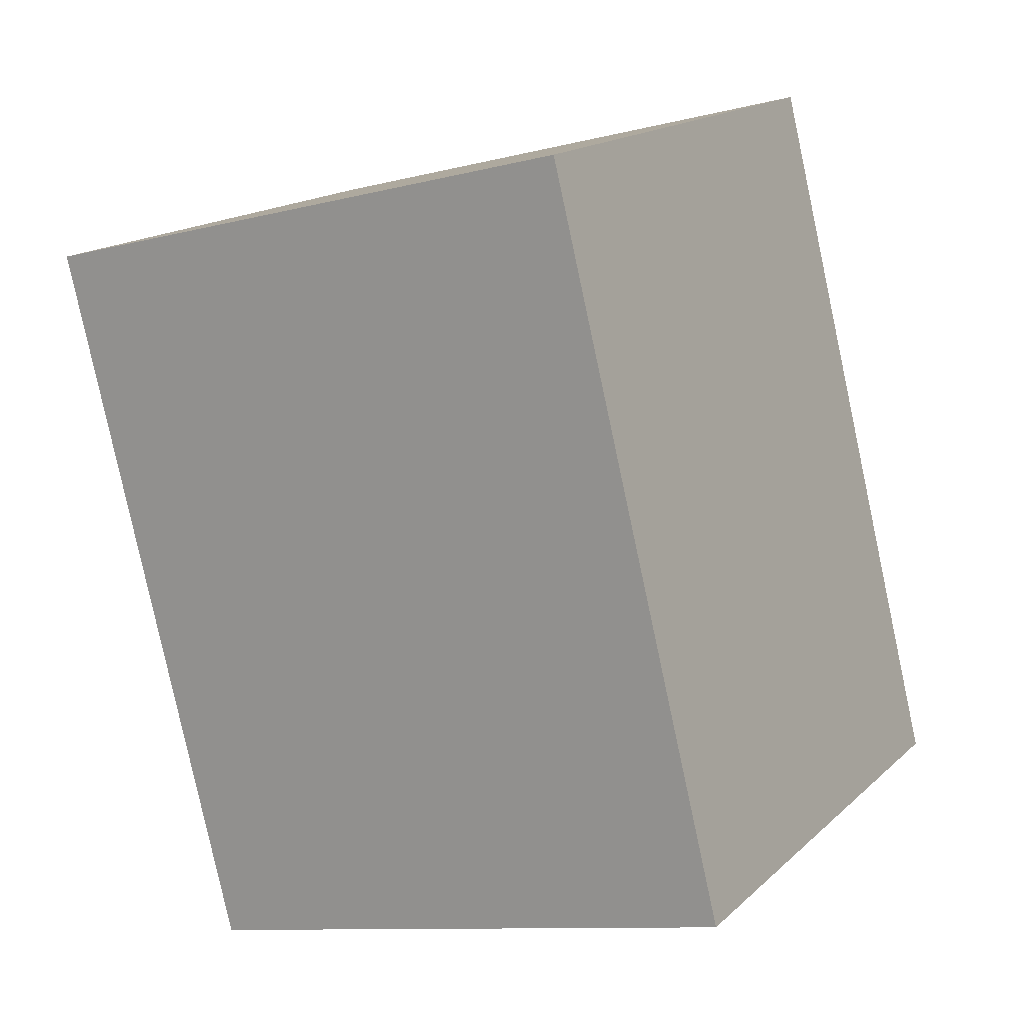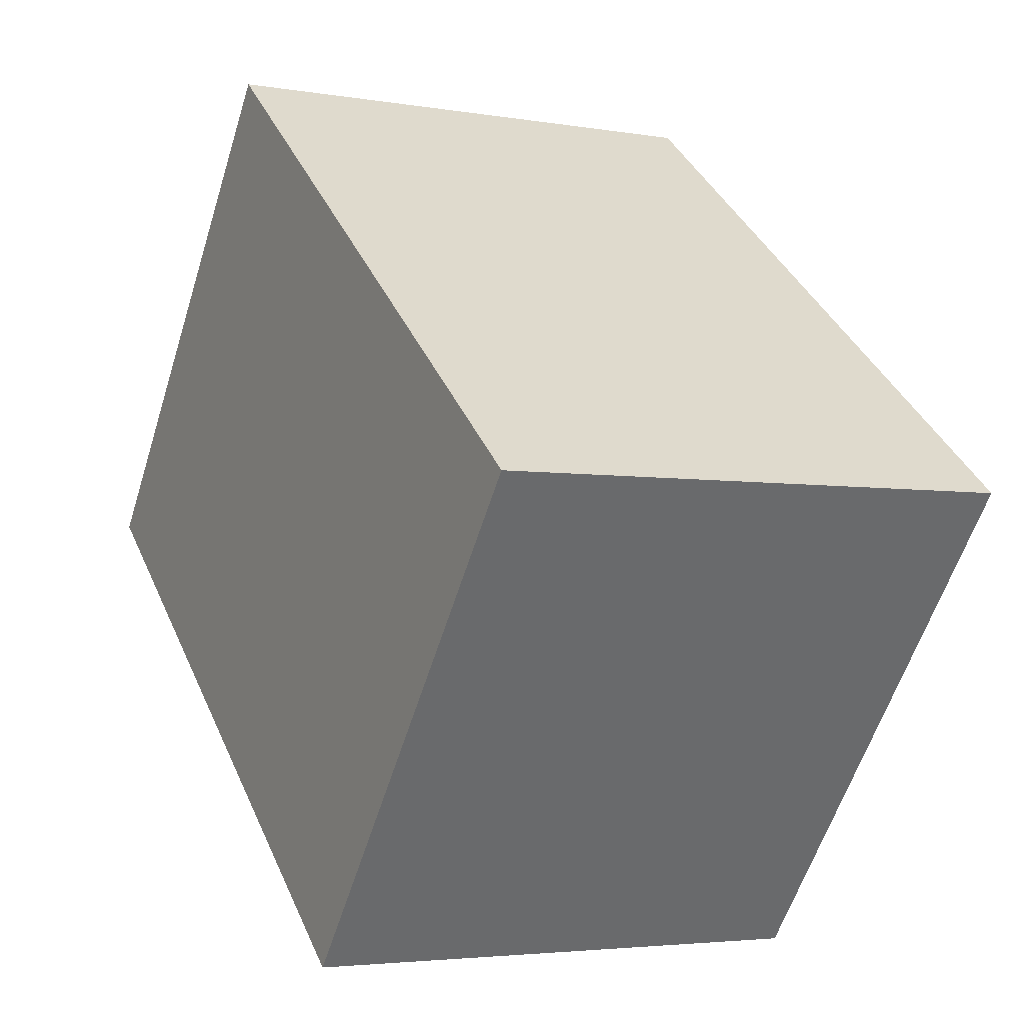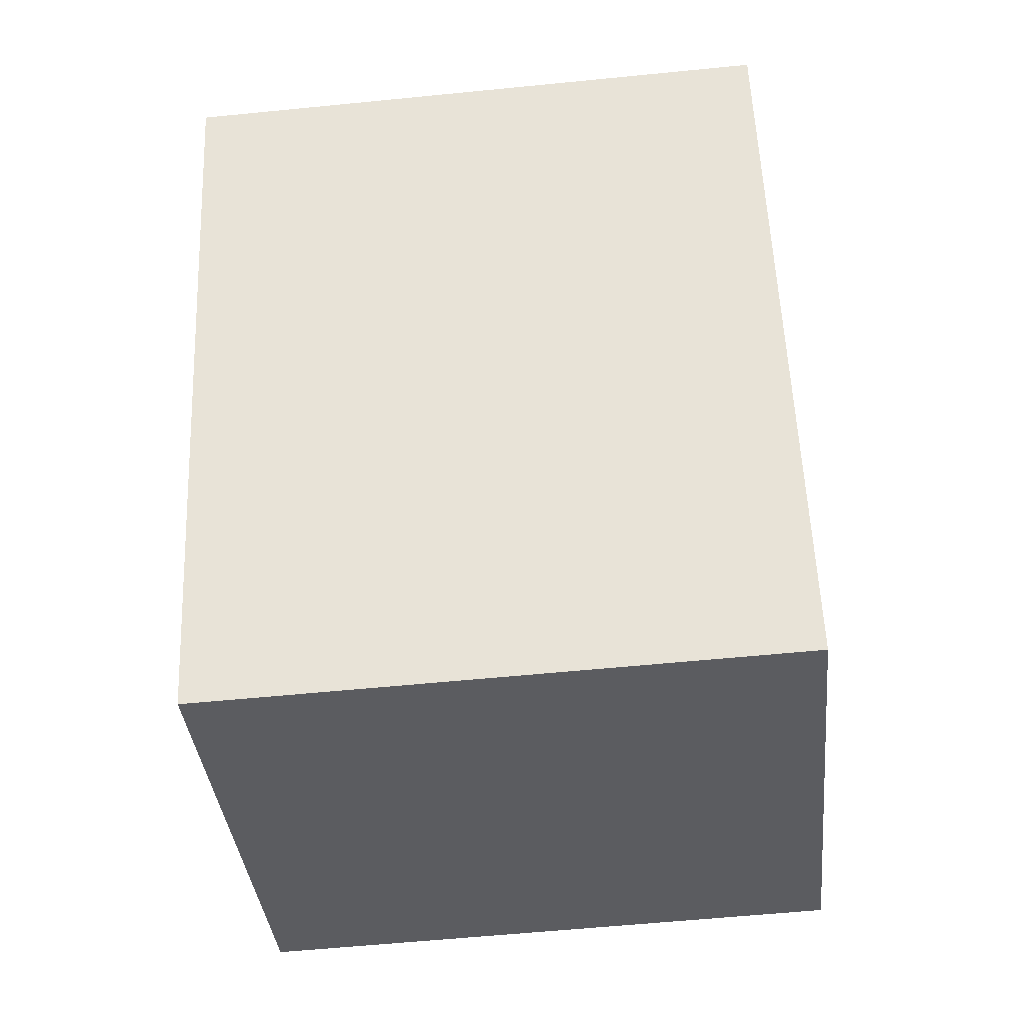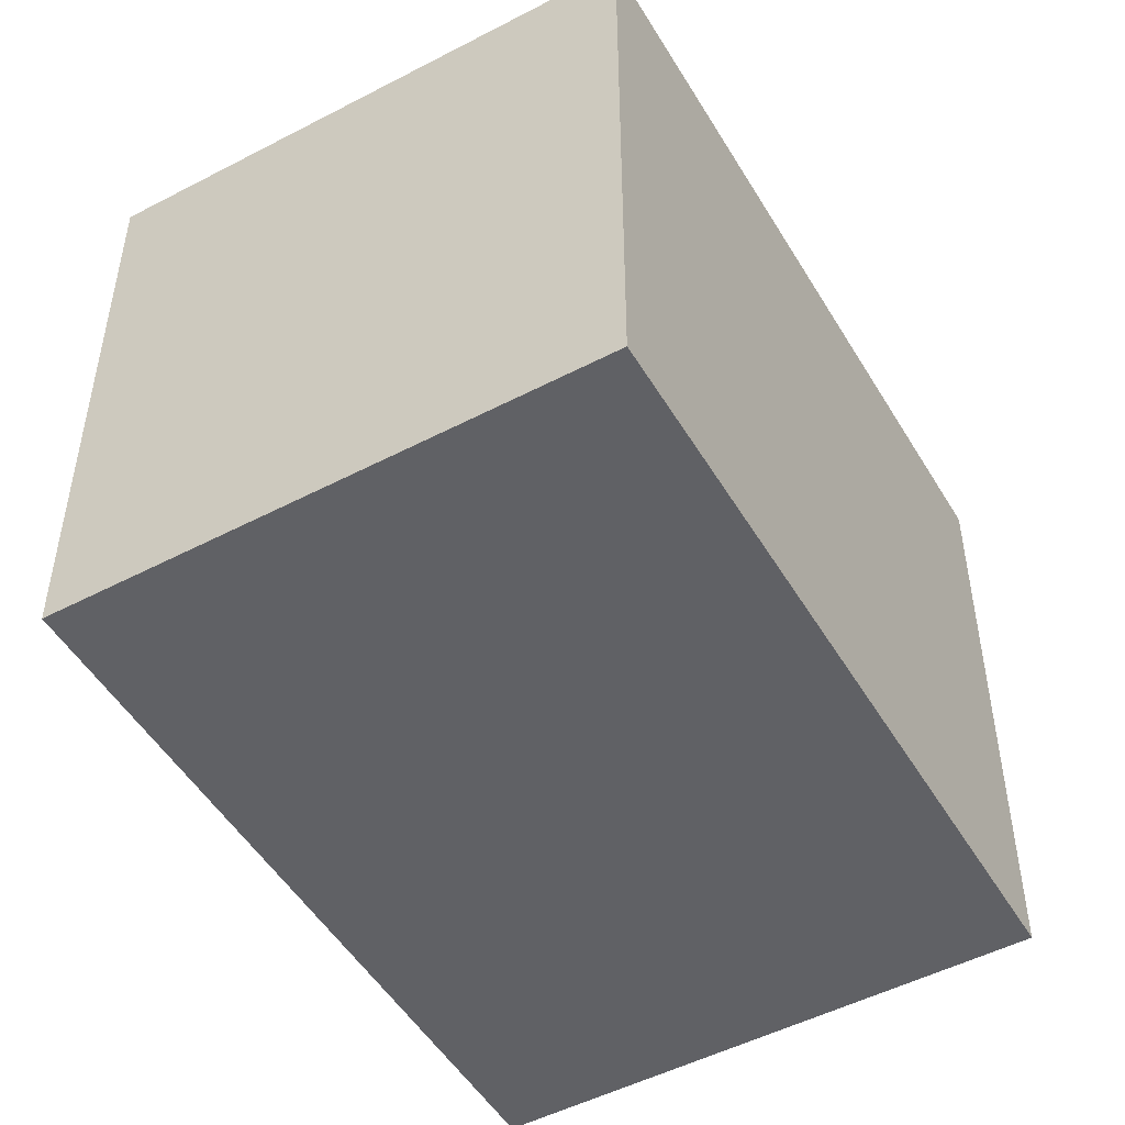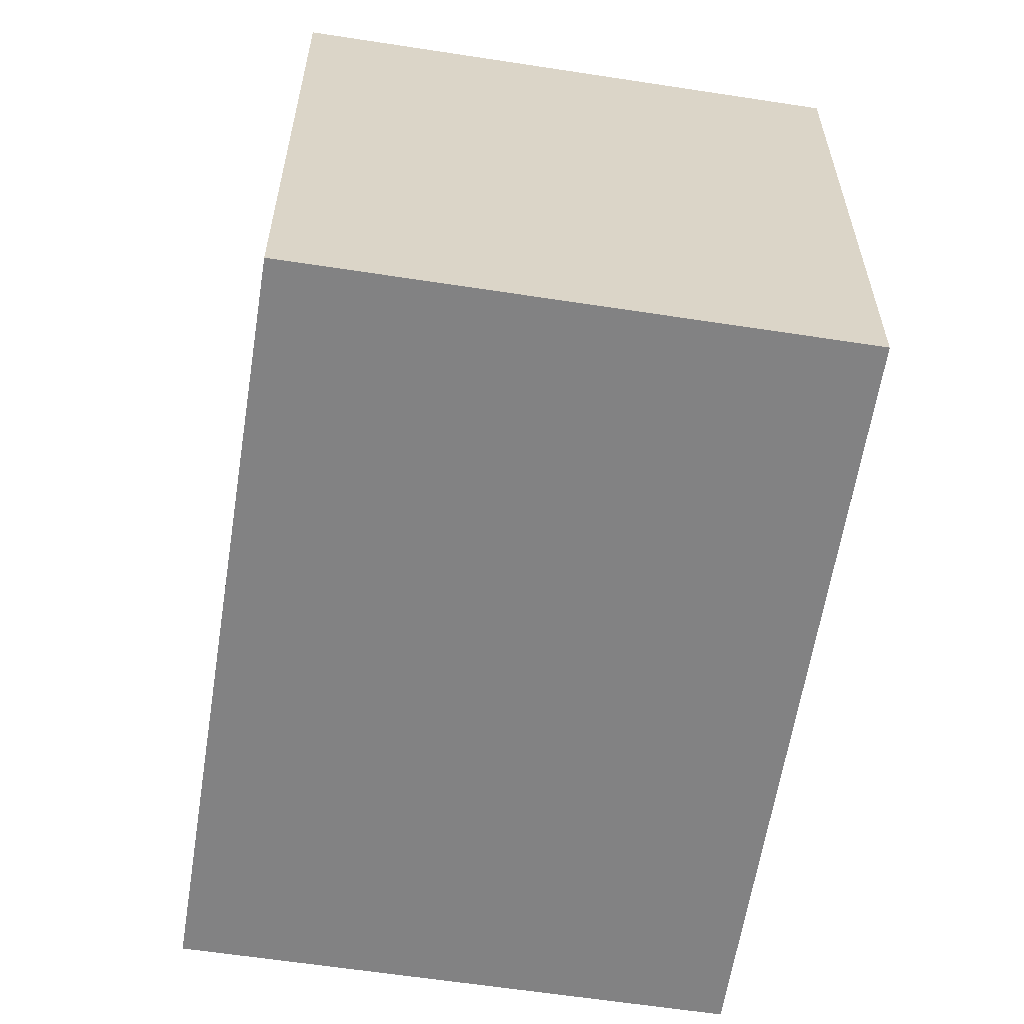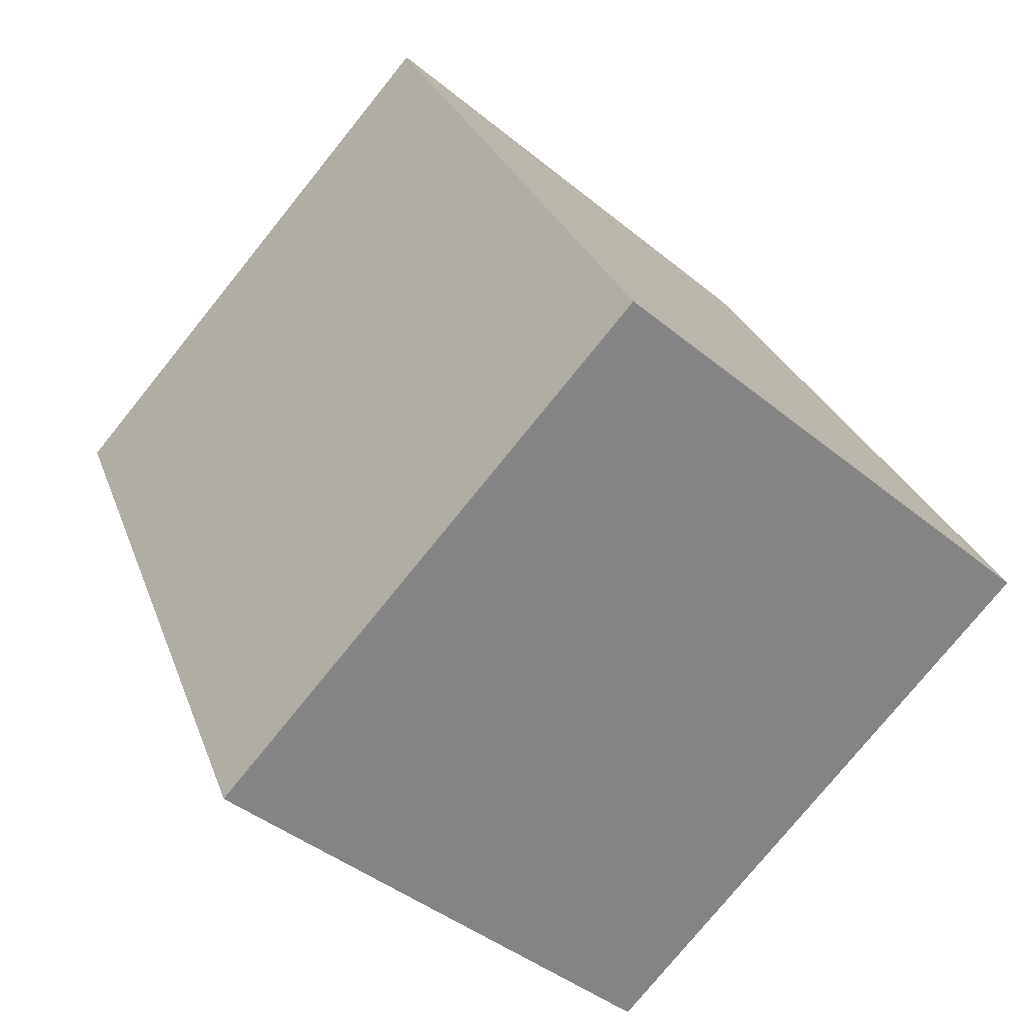
<metadata>
{"format":"obj","ext":"obj","renderer":"f3d","projection":"perspective","resolution":1024,"background":"white","views":[{"elev":-10.5,"azim":122.6,"up":"+Z"},{"elev":-58.8,"azim":162.6,"up":"+Z"},{"elev":-58.2,"azim":95.9,"up":"+Z"},{"elev":-50.1,"azim":52.9,"up":"+Y"},{"elev":-60.9,"azim":14.1,"up":"+Y"},{"elev":-76.8,"azim":141.1,"up":"+Z"}]}
</metadata>
<code>
v  0 3.091 1.893e-16
v  4.105 3.091 2.477
v  2.586 3.091 -1.099
v  1.519 3.091 3.576
v  2.586 6.729e-17 -1.099
v  0 0 0
v  1.519 -2.19e-16 3.576
v  4.105 -1.517e-16 2.477
g defaultobject
f 1 2 3
f 2 1 4
f 5 1 3
f 1 5 6
f 6 4 1
f 4 6 7
f 7 2 4
f 2 7 8
f 8 3 2
f 3 8 5
f 8 6 5
f 6 8 7

</code>
